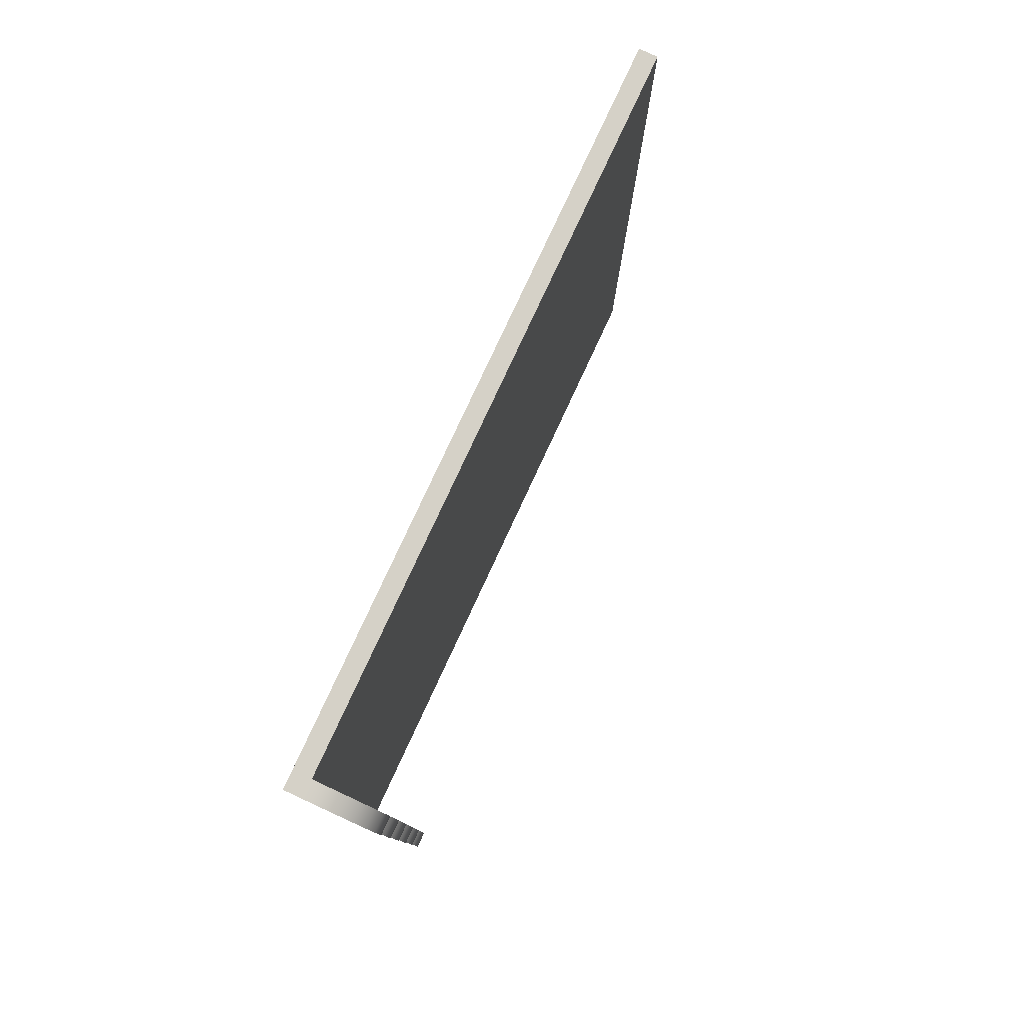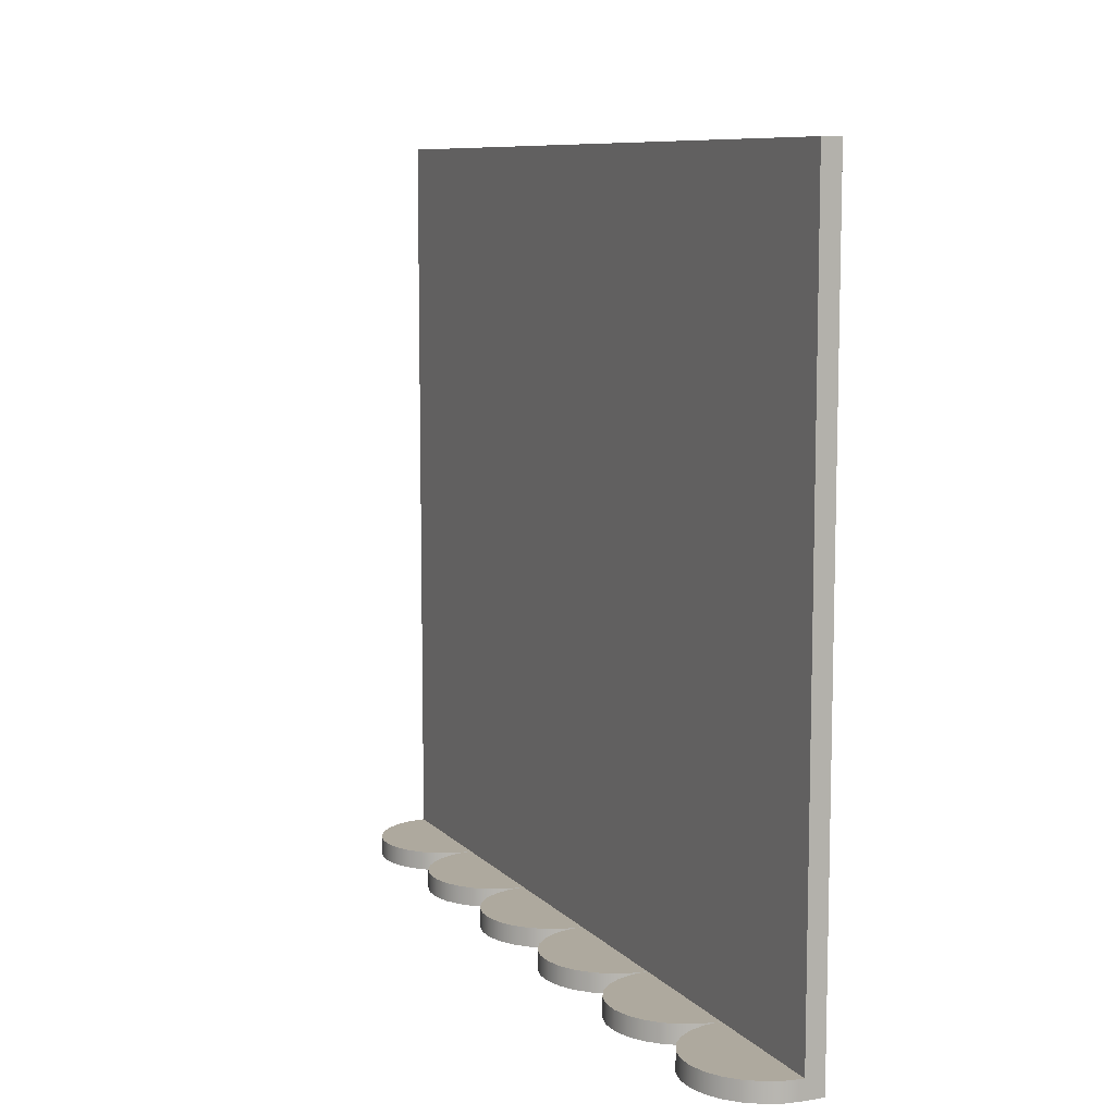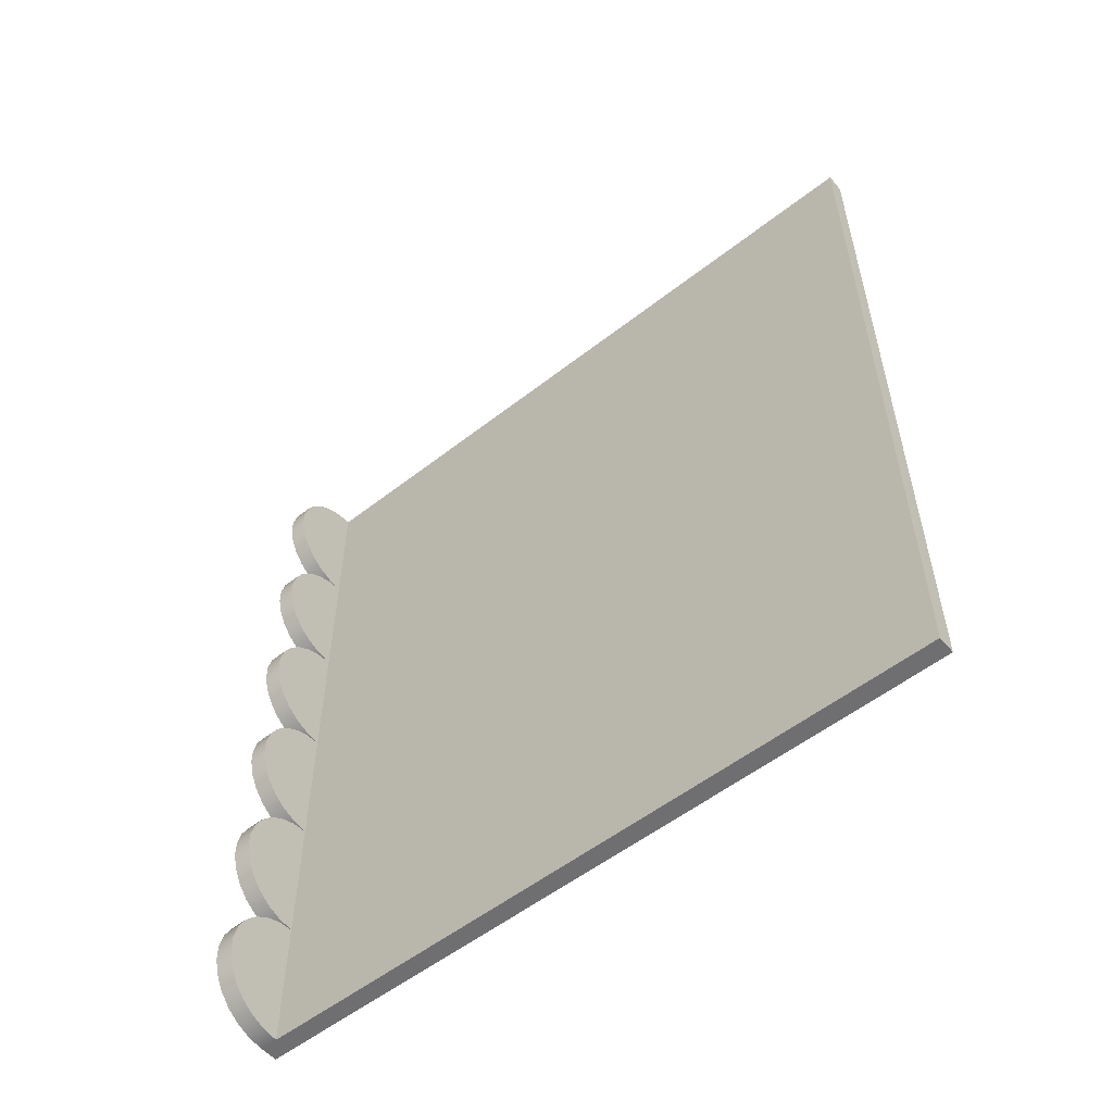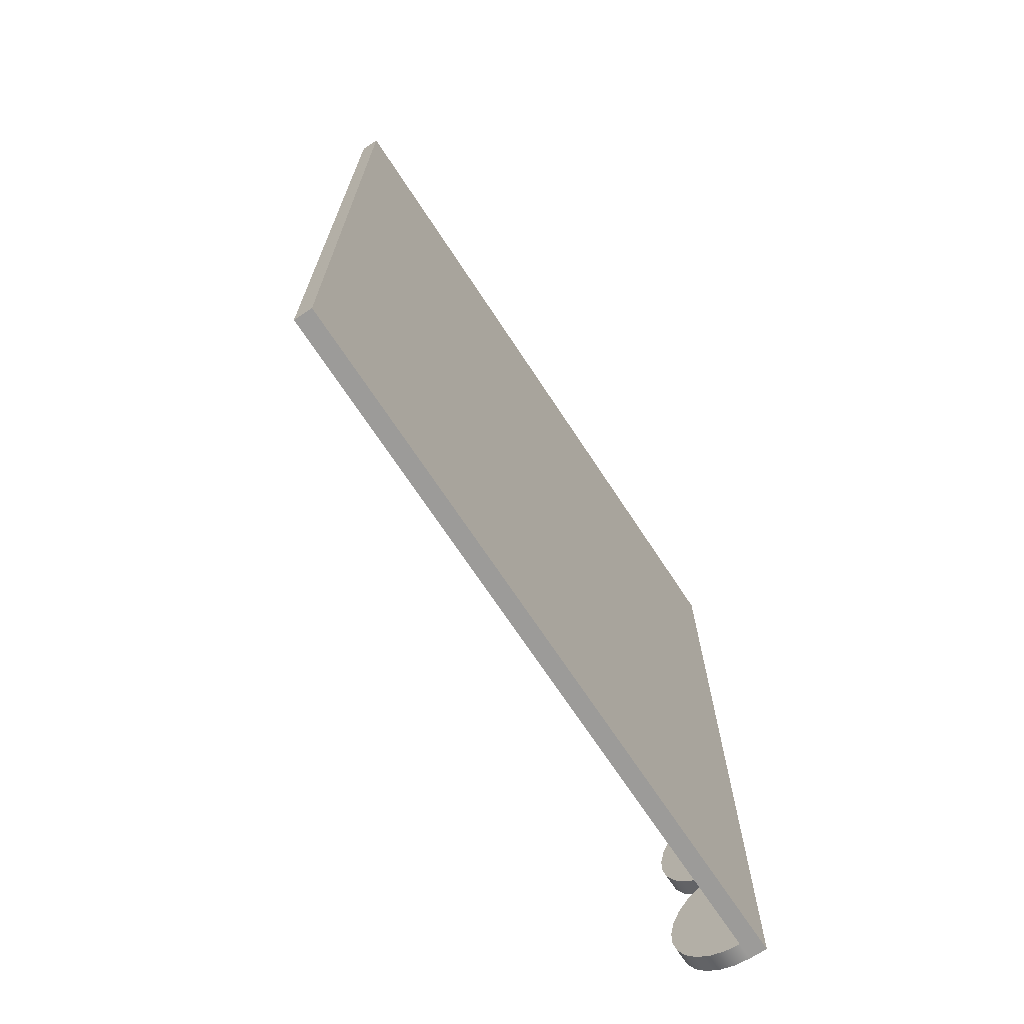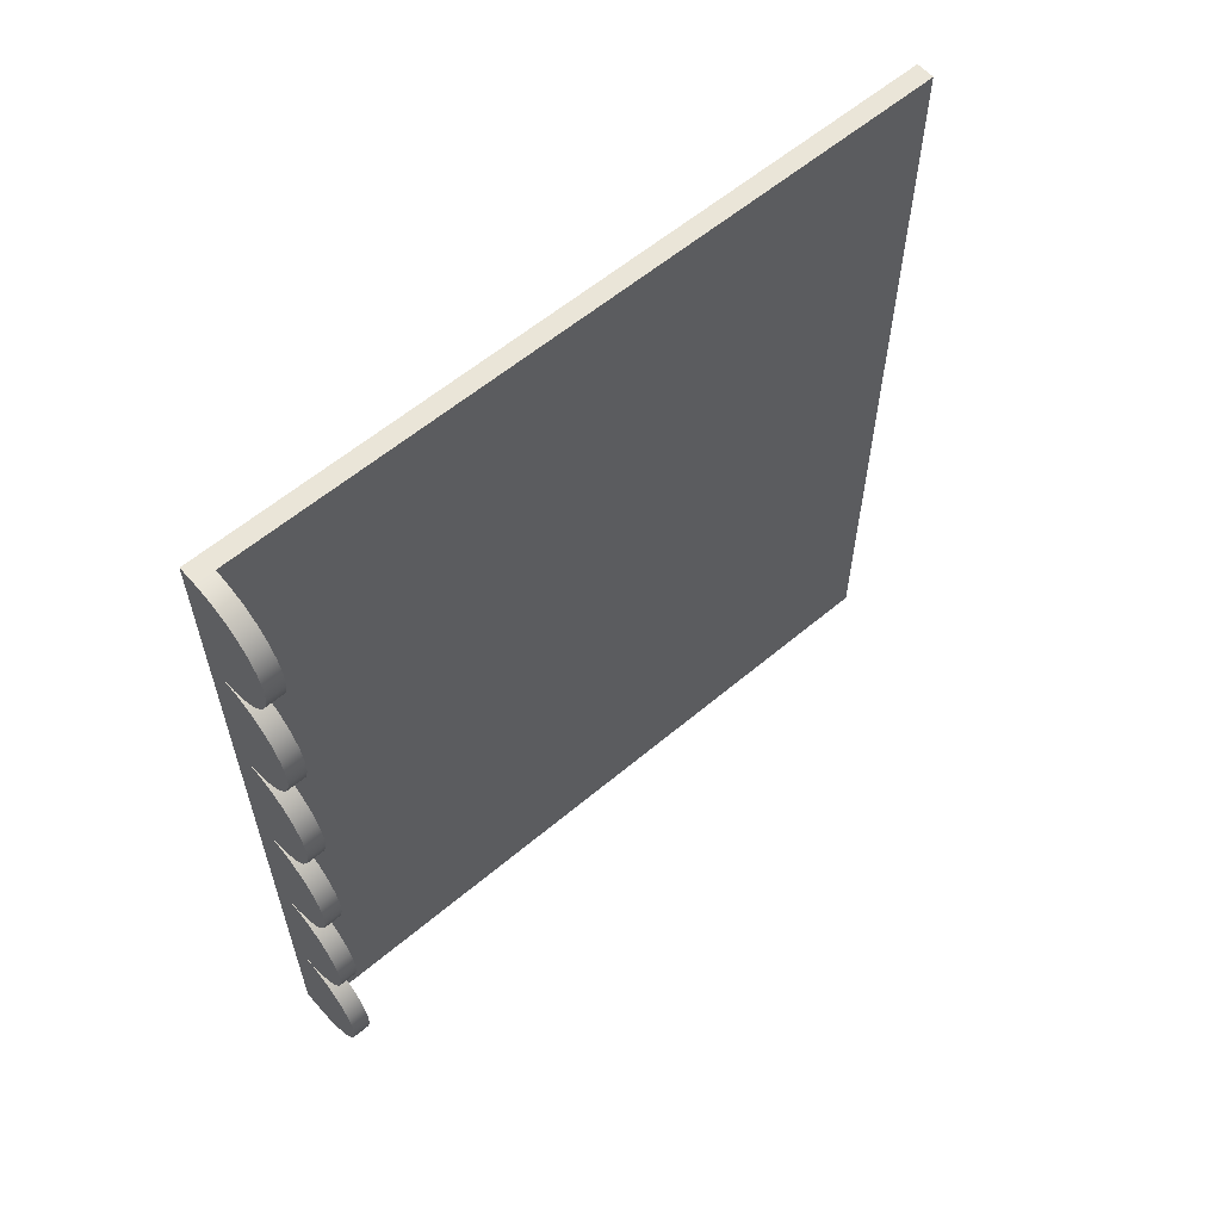
<metadata>
{"format":"obj","ext":"obj","renderer":"f3d","projection":"perspective","resolution":1024,"background":"white","views":[{"elev":79.6,"azim":-155.1,"up":"+Y"},{"elev":9.0,"azim":-24.0,"up":"+Z"},{"elev":-54.7,"azim":-50.4,"up":"+Y"},{"elev":-69.9,"azim":33.3,"up":"+Y"},{"elev":59.6,"azim":-130.8,"up":"+Y"}]}
</metadata>
<code>
v 0 4 -0.8
v 0 5.5 -0.8
v -0.1795 5.478 -0.8
v -0.3485 5.414 -0.8
v -0.4973 5.311 -0.8
v -0.6172 5.176 -0.8
v -0.7013 5.016 -0.8
v -0.7445 4.84 -0.8
v -0.7445 4.66 -0.8
v -0.7013 4.484 -0.8
v -0.6172 4.324 -0.8
v -0.4973 4.189 -0.8
v -0.3485 4.086 -0.8
v -0.1795 4.022 -0.8
v 0 5.5 -1
v -0.1795 5.478 -1
v -0.3485 5.414 -1
v -0.4973 5.311 -1
v -0.6172 5.176 -1
v -0.7013 5.016 -1
v -0.7445 4.84 -1
v -0.7445 4.66 -1
v -0.7013 4.484 -1
v -0.6172 4.324 -1
v -0.4973 4.189 -1
v -0.3485 4.086 -1
v -0.1795 4.022 -1
v 0 4 -1
v 0 4 -0.8
v -0.1795 4.022 -0.8
v -0.3485 4.086 -0.8
v -0.4973 4.189 -0.8
v -0.6172 4.324 -0.8
v -0.7013 4.484 -0.8
v -0.7445 4.66 -0.8
v -0.7445 4.84 -0.8
v -0.7013 5.016 -0.8
v -0.6172 5.176 -0.8
v -0.4973 5.311 -0.8
v -0.3485 5.414 -0.8
v -0.1795 5.478 -0.8
v 0 5.5 -0.8
v 0 5.5 7
v 0 -3.5 7
v 0.2 -3.5 7
v 0.2 5.5 7
v 0 4 -0.8
v -0.1795 3.978 -0.8
v -0.3485 3.914 -0.8
v -0.4973 3.811 -0.8
v -0.6172 3.676 -0.8
v -0.7013 3.516 -0.8
v -0.7445 3.34 -0.8
v -0.7445 3.16 -0.8
v -0.7013 2.984 -0.8
v -0.6172 2.824 -0.8
v -0.4973 2.689 -0.8
v -0.3485 2.586 -0.8
v -0.1795 2.522 -0.8
v 0 2.5 -0.8
v 0 5.5 -0.8
v 0 5.5 7
v 0.2 5.5 7
v 0.2 5.5 -1
v 0 5.5 -1
v 0 4 -1
v -0.1795 3.978 -1
v -0.3485 3.914 -1
v -0.4973 3.811 -1
v -0.6172 3.676 -1
v -0.7013 3.516 -1
v -0.7445 3.34 -1
v -0.7445 3.16 -1
v -0.7013 2.984 -1
v -0.6172 2.824 -1
v -0.4973 2.689 -1
v -0.3485 2.586 -1
v -0.1795 2.522 -1
v 0 2.5 -1
v 0 2.5 -0.8
v -0.1795 2.522 -0.8
v -0.3485 2.586 -0.8
v -0.4973 2.689 -0.8
v -0.6172 2.824 -0.8
v -0.7013 2.984 -0.8
v -0.7445 3.16 -0.8
v -0.7445 3.34 -0.8
v -0.7013 3.516 -0.8
v -0.6172 3.676 -0.8
v -0.4973 3.811 -0.8
v -0.3485 3.914 -0.8
v -0.1795 3.978 -0.8
v 0 4 -0.8
v 0.2 -3.5 7
v 0.2 -3.5 -1
v 0.2 5.5 -1
v 0.2 5.5 7
v 0 -2 -0.8
v 0 -3.5 -0.8
v 0 -3.5 7
v 0 5.5 7
v 0 5.5 -0.8
v 0 4 -0.8
v 0 2.5 -0.8
v 0 1 -0.8
v 0 -0.5 -0.8
v 0 2.5 -0.8
v -0.1795 2.478 -0.8
v -0.3485 2.414 -0.8
v -0.4973 2.311 -0.8
v -0.6172 2.176 -0.8
v -0.7013 2.016 -0.8
v -0.7445 1.84 -0.8
v -0.7445 1.66 -0.8
v -0.7013 1.484 -0.8
v -0.6172 1.324 -0.8
v -0.4973 1.189 -0.8
v -0.3485 1.086 -0.8
v -0.1795 1.022 -0.8
v 0 1 -0.8
v 0 -3.5 -0.8
v 0 -3.5 -1
v 0.2 -3.5 -1
v 0.2 -3.5 7
v 0 -3.5 7
v 0 2.5 -1
v -0.1795 2.478 -1
v -0.3485 2.414 -1
v -0.4973 2.311 -1
v -0.6172 2.176 -1
v -0.7013 2.016 -1
v -0.7445 1.84 -1
v -0.7445 1.66 -1
v -0.7013 1.484 -1
v -0.6172 1.324 -1
v -0.4973 1.189 -1
v -0.3485 1.086 -1
v -0.1795 1.022 -1
v 0 1 -1
v 0 1 -0.8
v -0.1795 1.022 -0.8
v -0.3485 1.086 -0.8
v -0.4973 1.189 -0.8
v -0.6172 1.324 -0.8
v -0.7013 1.484 -0.8
v -0.7445 1.66 -0.8
v -0.7445 1.84 -0.8
v -0.7013 2.016 -0.8
v -0.6172 2.176 -0.8
v -0.4973 2.311 -0.8
v -0.3485 2.414 -0.8
v -0.1795 2.478 -0.8
v 0 2.5 -0.8
v 0 5.5 -1
v 0.2 5.5 -1
v 0.2 -3.5 -1
v 0 -3.5 -1
v -0.1795 -3.478 -1
v -0.3485 -3.414 -1
v -0.4973 -3.311 -1
v -0.6172 -3.176 -1
v -0.7013 -3.016 -1
v -0.7445 -2.84 -1
v -0.7445 -2.66 -1
v -0.7013 -2.484 -1
v -0.6172 -2.324 -1
v -0.4973 -2.189 -1
v -0.3485 -2.086 -1
v -0.1795 -2.022 -1
v 0 -2 -1
v -0.1795 -1.978 -1
v -0.3485 -1.914 -1
v -0.4973 -1.811 -1
v -0.6172 -1.676 -1
v -0.7013 -1.516 -1
v -0.7445 -1.34 -1
v -0.7445 -1.16 -1
v -0.7013 -0.984 -1
v -0.6172 -0.824 -1
v -0.4973 -0.6886 -1
v -0.3485 -0.5859 -1
v -0.1795 -0.5218 -1
v 0 -0.5 -1
v -0.1795 -0.4782 -1
v -0.3485 -0.4141 -1
v -0.4973 -0.3114 -1
v -0.6172 -0.176 -1
v -0.7013 -0.01595 -1
v -0.7445 0.1596 -1
v -0.7445 0.3404 -1
v -0.7013 0.516 -1
v -0.6172 0.676 -1
v -0.4973 0.8114 -1
v -0.3485 0.9141 -1
v -0.1795 0.9782 -1
v 0 1 -1
v -0.1795 1.022 -1
v -0.3485 1.086 -1
v -0.4973 1.189 -1
v -0.6172 1.324 -1
v -0.7013 1.484 -1
v -0.7445 1.66 -1
v -0.7445 1.84 -1
v -0.7013 2.016 -1
v -0.6172 2.176 -1
v -0.4973 2.311 -1
v -0.3485 2.414 -1
v -0.1795 2.478 -1
v 0 2.5 -1
v -0.1795 2.522 -1
v -0.3485 2.586 -1
v -0.4973 2.689 -1
v -0.6172 2.824 -1
v -0.7013 2.984 -1
v -0.7445 3.16 -1
v -0.7445 3.34 -1
v -0.7013 3.516 -1
v -0.6172 3.676 -1
v -0.4973 3.811 -1
v -0.3485 3.914 -1
v -0.1795 3.978 -1
v 0 4 -1
v -0.1795 4.022 -1
v -0.3485 4.086 -1
v -0.4973 4.189 -1
v -0.6172 4.324 -1
v -0.7013 4.484 -1
v -0.7445 4.66 -1
v -0.7445 4.84 -1
v -0.7013 5.016 -1
v -0.6172 5.176 -1
v -0.4973 5.311 -1
v -0.3485 5.414 -1
v -0.1795 5.478 -1
v 0 1 -0.8
v -0.1795 0.9782 -0.8
v -0.3485 0.9141 -0.8
v -0.4973 0.8114 -0.8
v -0.6172 0.676 -0.8
v -0.7013 0.516 -0.8
v -0.7445 0.3404 -0.8
v -0.7445 0.1596 -0.8
v -0.7013 -0.01595 -0.8
v -0.6172 -0.176 -0.8
v -0.4973 -0.3114 -0.8
v -0.3485 -0.4141 -0.8
v -0.1795 -0.4782 -0.8
v 0 -0.5 -0.8
v 0 1 -1
v -0.1795 0.9782 -1
v -0.3485 0.9141 -1
v -0.4973 0.8114 -1
v -0.6172 0.676 -1
v -0.7013 0.516 -1
v -0.7445 0.3404 -1
v -0.7445 0.1596 -1
v -0.7013 -0.01595 -1
v -0.6172 -0.176 -1
v -0.4973 -0.3114 -1
v -0.3485 -0.4141 -1
v -0.1795 -0.4782 -1
v 0 -0.5 -1
v 0 -0.5 -0.8
v -0.1795 -0.4782 -0.8
v -0.3485 -0.4141 -0.8
v -0.4973 -0.3114 -0.8
v -0.6172 -0.176 -0.8
v -0.7013 -0.01595 -0.8
v -0.7445 0.1596 -0.8
v -0.7445 0.3404 -0.8
v -0.7013 0.516 -0.8
v -0.6172 0.676 -0.8
v -0.4973 0.8114 -0.8
v -0.3485 0.9141 -0.8
v -0.1795 0.9782 -0.8
v 0 1 -0.8
v 0 -0.5 -0.8
v -0.1795 -0.5218 -0.8
v -0.3485 -0.5859 -0.8
v -0.4973 -0.6886 -0.8
v -0.6172 -0.824 -0.8
v -0.7013 -0.984 -0.8
v -0.7445 -1.16 -0.8
v -0.7445 -1.34 -0.8
v -0.7013 -1.516 -0.8
v -0.6172 -1.676 -0.8
v -0.4973 -1.811 -0.8
v -0.3485 -1.914 -0.8
v -0.1795 -1.978 -0.8
v 0 -2 -0.8
v 0 -0.5 -1
v -0.1795 -0.5218 -1
v -0.3485 -0.5859 -1
v -0.4973 -0.6886 -1
v -0.6172 -0.824 -1
v -0.7013 -0.984 -1
v -0.7445 -1.16 -1
v -0.7445 -1.34 -1
v -0.7013 -1.516 -1
v -0.6172 -1.676 -1
v -0.4973 -1.811 -1
v -0.3485 -1.914 -1
v -0.1795 -1.978 -1
v 0 -2 -1
v 0 -2 -0.8
v -0.1795 -1.978 -0.8
v -0.3485 -1.914 -0.8
v -0.4973 -1.811 -0.8
v -0.6172 -1.676 -0.8
v -0.7013 -1.516 -0.8
v -0.7445 -1.34 -0.8
v -0.7445 -1.16 -0.8
v -0.7013 -0.984 -0.8
v -0.6172 -0.824 -0.8
v -0.4973 -0.6886 -0.8
v -0.3485 -0.5859 -0.8
v -0.1795 -0.5218 -0.8
v 0 -0.5 -0.8
v 0 -2 -0.8
v -0.1795 -2.022 -0.8
v -0.3485 -2.086 -0.8
v -0.4973 -2.189 -0.8
v -0.6172 -2.324 -0.8
v -0.7013 -2.484 -0.8
v -0.7445 -2.66 -0.8
v -0.7445 -2.84 -0.8
v -0.7013 -3.016 -0.8
v -0.6172 -3.176 -0.8
v -0.4973 -3.311 -0.8
v -0.3485 -3.414 -0.8
v -0.1795 -3.478 -0.8
v 0 -3.5 -0.8
v 0 -2 -1
v -0.1795 -2.022 -1
v -0.3485 -2.086 -1
v -0.4973 -2.189 -1
v -0.6172 -2.324 -1
v -0.7013 -2.484 -1
v -0.7445 -2.66 -1
v -0.7445 -2.84 -1
v -0.7013 -3.016 -1
v -0.6172 -3.176 -1
v -0.4973 -3.311 -1
v -0.3485 -3.414 -1
v -0.1795 -3.478 -1
v 0 -3.5 -1
v 0 -3.5 -0.8
v -0.1795 -3.478 -0.8
v -0.3485 -3.414 -0.8
v -0.4973 -3.311 -0.8
v -0.6172 -3.176 -0.8
v -0.7013 -3.016 -0.8
v -0.7445 -2.84 -0.8
v -0.7445 -2.66 -0.8
v -0.7013 -2.484 -0.8
v -0.6172 -2.324 -0.8
v -0.4973 -2.189 -0.8
v -0.3485 -2.086 -0.8
v -0.1795 -2.022 -0.8
v 0 -2 -0.8
f 2 3 1
f 1 3 14
f 14 3 4
f 14 4 13
f 13 4 5
f 13 5 12
f 12 5 6
f 12 6 11
f 11 6 7
f 11 7 10
f 10 7 8
f 10 8 9
f 42 15 41
f 41 15 16
f 41 16 40
f 40 16 17
f 40 17 39
f 39 17 18
f 39 18 38
f 38 18 19
f 38 19 37
f 37 19 20
f 37 20 36
f 36 20 21
f 36 21 35
f 35 21 22
f 35 22 34
f 34 22 23
f 34 23 33
f 33 23 24
f 33 24 32
f 32 24 25
f 32 25 31
f 31 25 26
f 31 26 30
f 30 26 27
f 30 27 29
f 29 27 28
f 43 44 46
f 46 44 45
f 47 48 60
f 60 48 59
f 59 48 49
f 59 49 58
f 58 49 50
f 58 50 57
f 57 50 51
f 57 51 56
f 56 51 52
f 56 52 55
f 55 52 53
f 55 53 54
f 62 63 61
f 61 63 64
f 61 64 65
f 93 66 92
f 92 66 67
f 92 67 91
f 91 67 68
f 91 68 90
f 90 68 69
f 90 69 89
f 89 69 70
f 89 70 88
f 88 70 71
f 88 71 87
f 87 71 72
f 87 72 86
f 86 72 73
f 86 73 85
f 85 73 74
f 85 74 84
f 84 74 75
f 84 75 83
f 83 75 76
f 83 76 82
f 82 76 77
f 82 77 81
f 81 77 78
f 81 78 80
f 80 78 79
f 94 95 97
f 97 95 96
f 99 100 98
f 98 100 106
f 106 100 105
f 105 100 101
f 105 101 104
f 104 101 103
f 103 101 102
f 107 108 120
f 120 108 119
f 119 108 109
f 119 109 118
f 118 109 110
f 118 110 117
f 117 110 111
f 117 111 116
f 116 111 112
f 116 112 115
f 115 112 113
f 115 113 114
f 122 123 121
f 121 123 124
f 121 124 125
f 153 126 152
f 152 126 127
f 152 127 151
f 151 127 128
f 151 128 150
f 150 128 129
f 150 129 149
f 149 129 130
f 149 130 148
f 148 130 131
f 148 131 147
f 147 131 132
f 147 132 146
f 146 132 133
f 146 133 145
f 145 133 134
f 145 134 144
f 144 134 135
f 144 135 143
f 143 135 136
f 143 136 142
f 142 136 137
f 142 137 141
f 141 137 138
f 141 138 140
f 140 138 139
f 234 154 222
f 222 154 155
f 222 155 209
f 209 155 196
f 209 196 208
f 208 196 197
f 208 197 207
f 207 197 198
f 207 198 206
f 206 198 199
f 206 199 205
f 205 199 200
f 205 200 204
f 204 200 201
f 204 201 203
f 203 201 202
f 155 156 196
f 196 156 183
f 196 183 195
f 195 183 184
f 195 184 194
f 194 184 185
f 194 185 193
f 193 185 186
f 193 186 192
f 192 186 187
f 192 187 191
f 191 187 188
f 191 188 190
f 190 188 189
f 183 156 170
f 170 156 157
f 170 157 169
f 169 157 158
f 169 158 168
f 168 158 159
f 168 159 167
f 167 159 160
f 167 160 166
f 166 160 161
f 166 161 165
f 165 161 162
f 165 162 164
f 164 162 163
f 183 170 182
f 182 170 171
f 182 171 181
f 181 171 172
f 181 172 180
f 180 172 173
f 180 173 179
f 179 173 174
f 179 174 178
f 178 174 175
f 178 175 177
f 177 175 176
f 222 209 221
f 221 209 210
f 221 210 220
f 220 210 211
f 220 211 219
f 219 211 212
f 219 212 218
f 218 212 213
f 218 213 217
f 217 213 214
f 217 214 216
f 216 214 215
f 222 223 234
f 234 223 233
f 233 223 224
f 233 224 232
f 232 224 225
f 232 225 231
f 231 225 226
f 231 226 230
f 230 226 227
f 230 227 229
f 229 227 228
f 235 236 248
f 248 236 247
f 247 236 237
f 247 237 246
f 246 237 238
f 246 238 245
f 245 238 239
f 245 239 244
f 244 239 240
f 244 240 243
f 243 240 241
f 243 241 242
f 276 249 275
f 275 249 250
f 275 250 274
f 274 250 251
f 274 251 273
f 273 251 252
f 273 252 272
f 272 252 253
f 272 253 271
f 271 253 254
f 271 254 270
f 270 254 255
f 270 255 269
f 269 255 256
f 269 256 268
f 268 256 257
f 268 257 267
f 267 257 258
f 267 258 266
f 266 258 259
f 266 259 265
f 265 259 260
f 265 260 264
f 264 260 261
f 264 261 263
f 263 261 262
f 277 278 290
f 290 278 289
f 289 278 279
f 289 279 288
f 288 279 280
f 288 280 287
f 287 280 281
f 287 281 286
f 286 281 282
f 286 282 285
f 285 282 283
f 285 283 284
f 318 291 317
f 317 291 292
f 317 292 316
f 316 292 293
f 316 293 315
f 315 293 294
f 315 294 314
f 314 294 295
f 314 295 313
f 313 295 296
f 313 296 312
f 312 296 297
f 312 297 311
f 311 297 298
f 311 298 310
f 310 298 299
f 310 299 309
f 309 299 300
f 309 300 308
f 308 300 301
f 308 301 307
f 307 301 302
f 307 302 306
f 306 302 303
f 306 303 305
f 305 303 304
f 319 320 332
f 332 320 331
f 331 320 321
f 331 321 330
f 330 321 322
f 330 322 329
f 329 322 323
f 329 323 328
f 328 323 324
f 328 324 327
f 327 324 325
f 327 325 326
f 360 333 359
f 359 333 334
f 359 334 358
f 358 334 335
f 358 335 357
f 357 335 336
f 357 336 356
f 356 336 337
f 356 337 355
f 355 337 338
f 355 338 354
f 354 338 339
f 354 339 353
f 353 339 340
f 353 340 352
f 352 340 341
f 352 341 351
f 351 341 342
f 351 342 350
f 350 342 343
f 350 343 349
f 349 343 344
f 349 344 348
f 348 344 345
f 348 345 347
f 347 345 346

</code>
